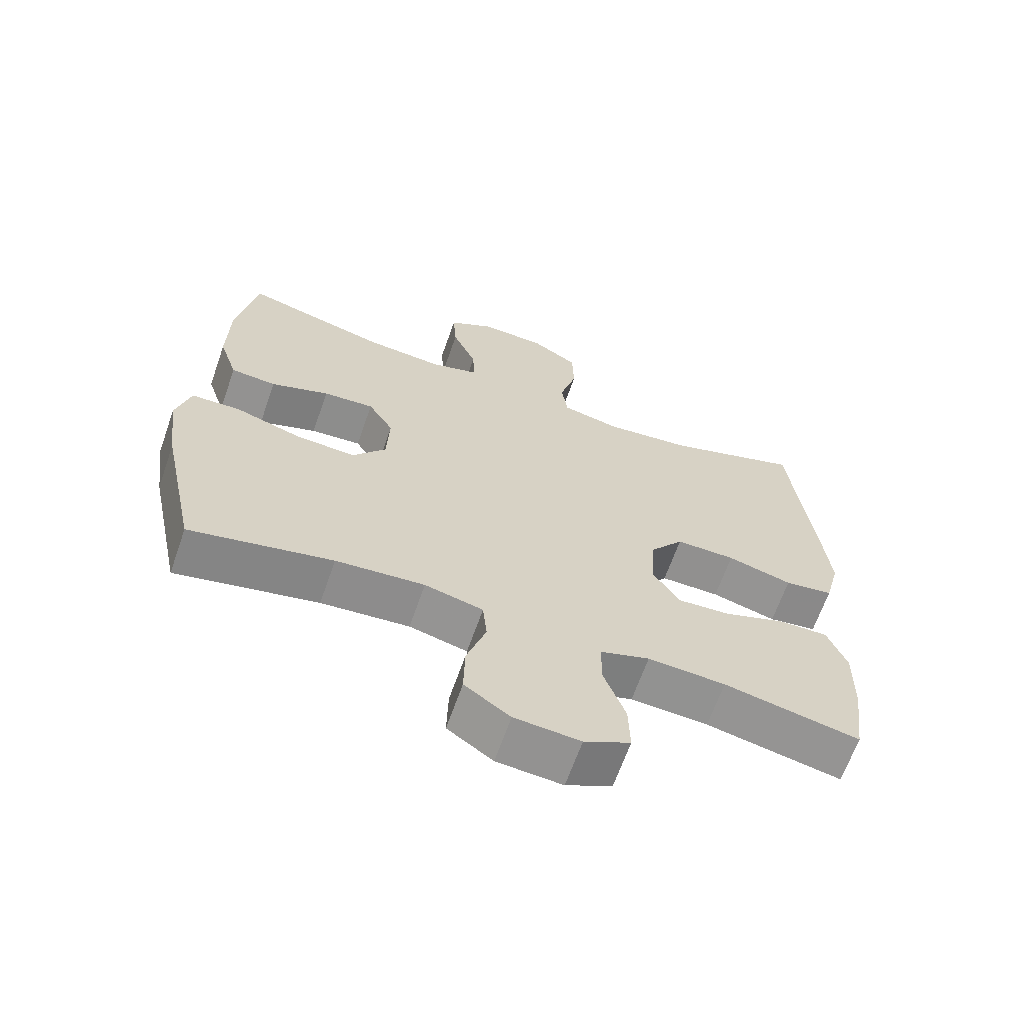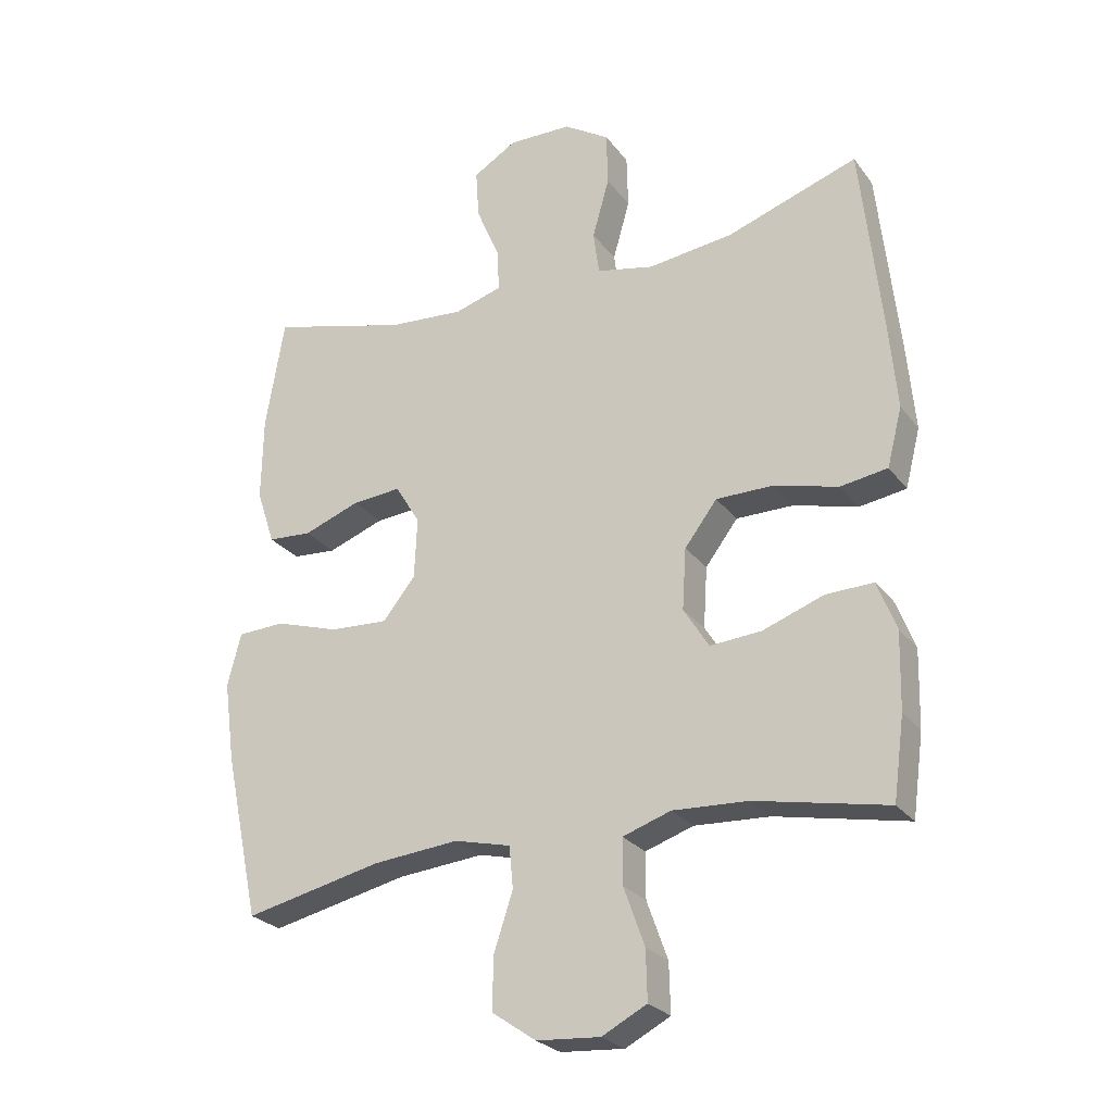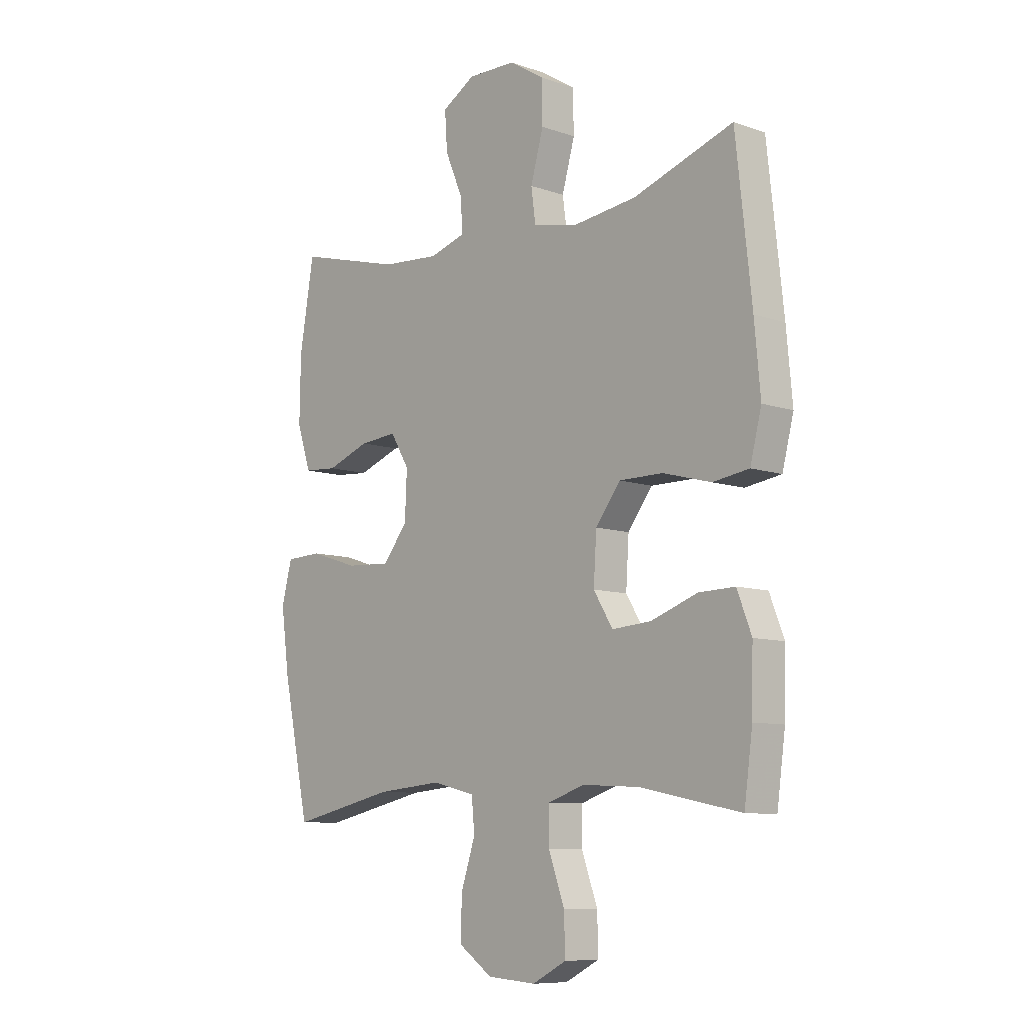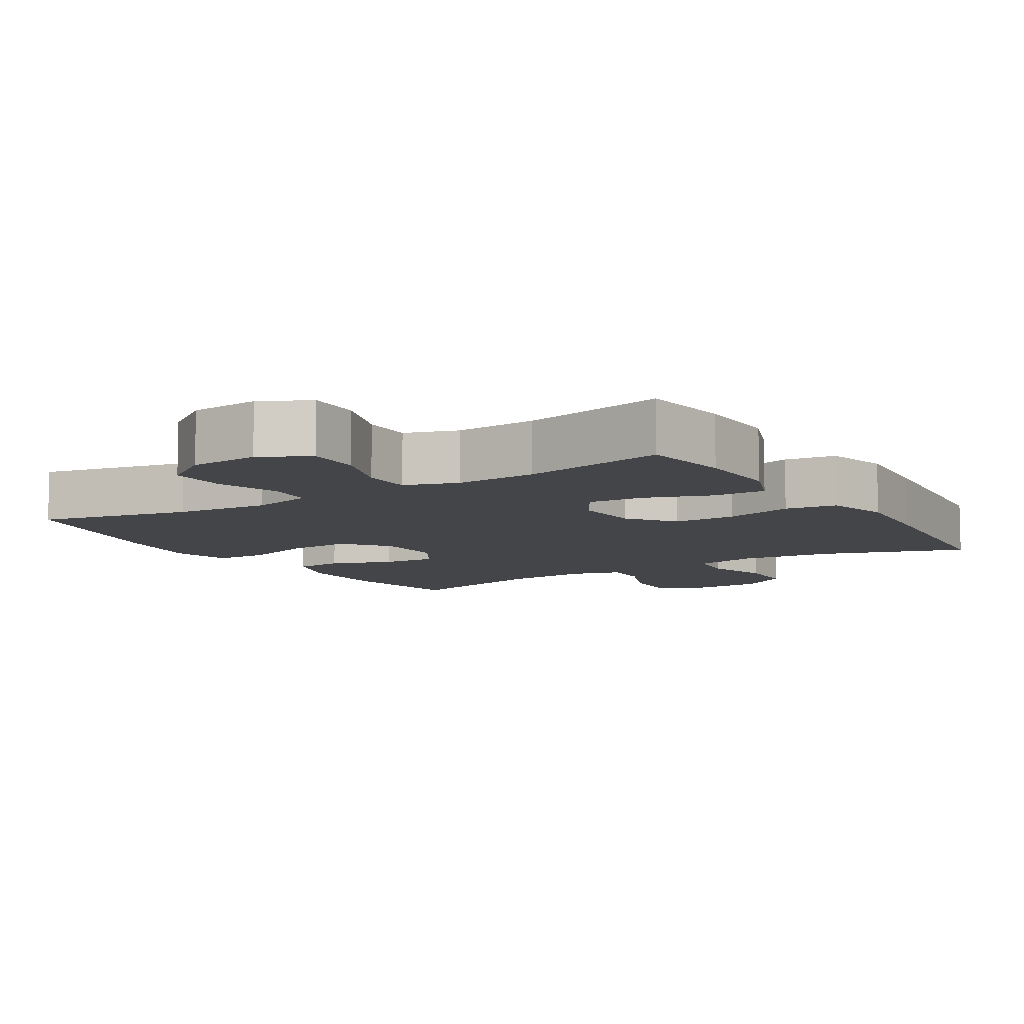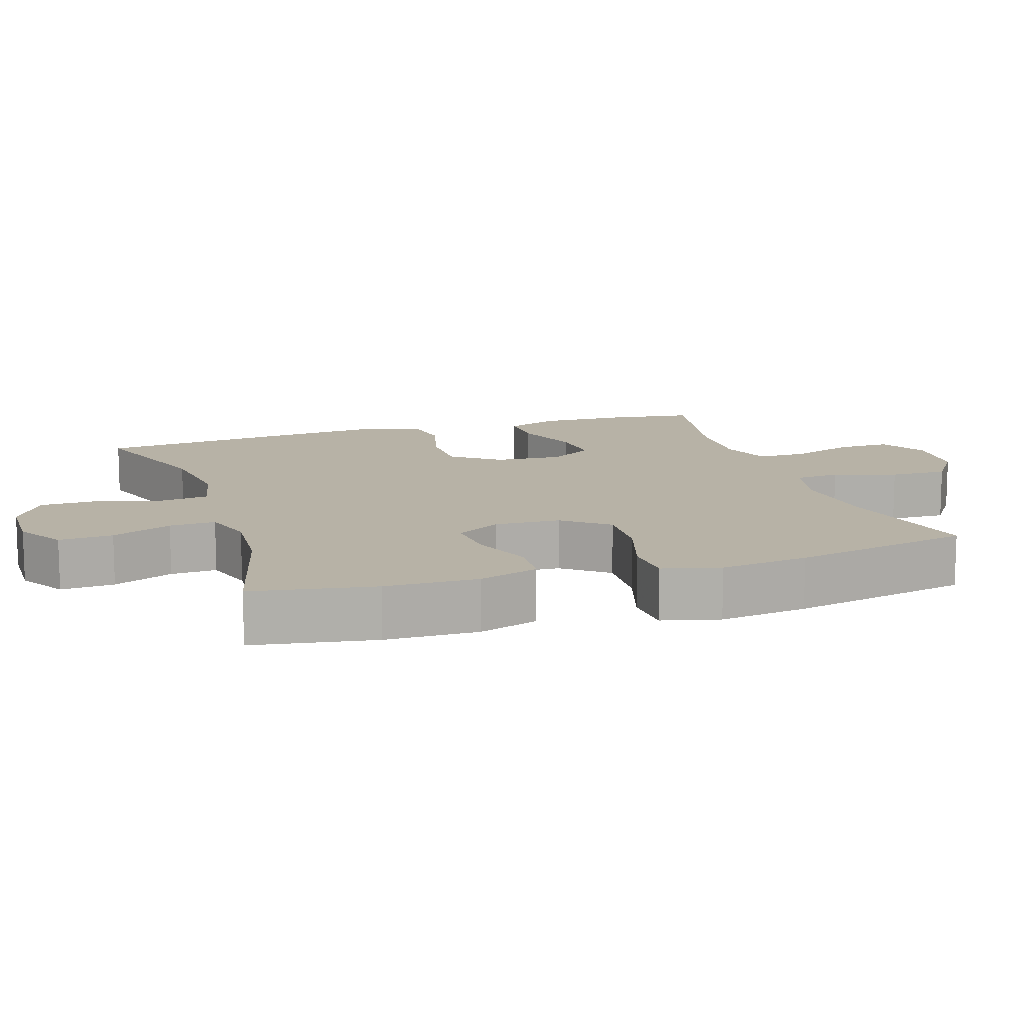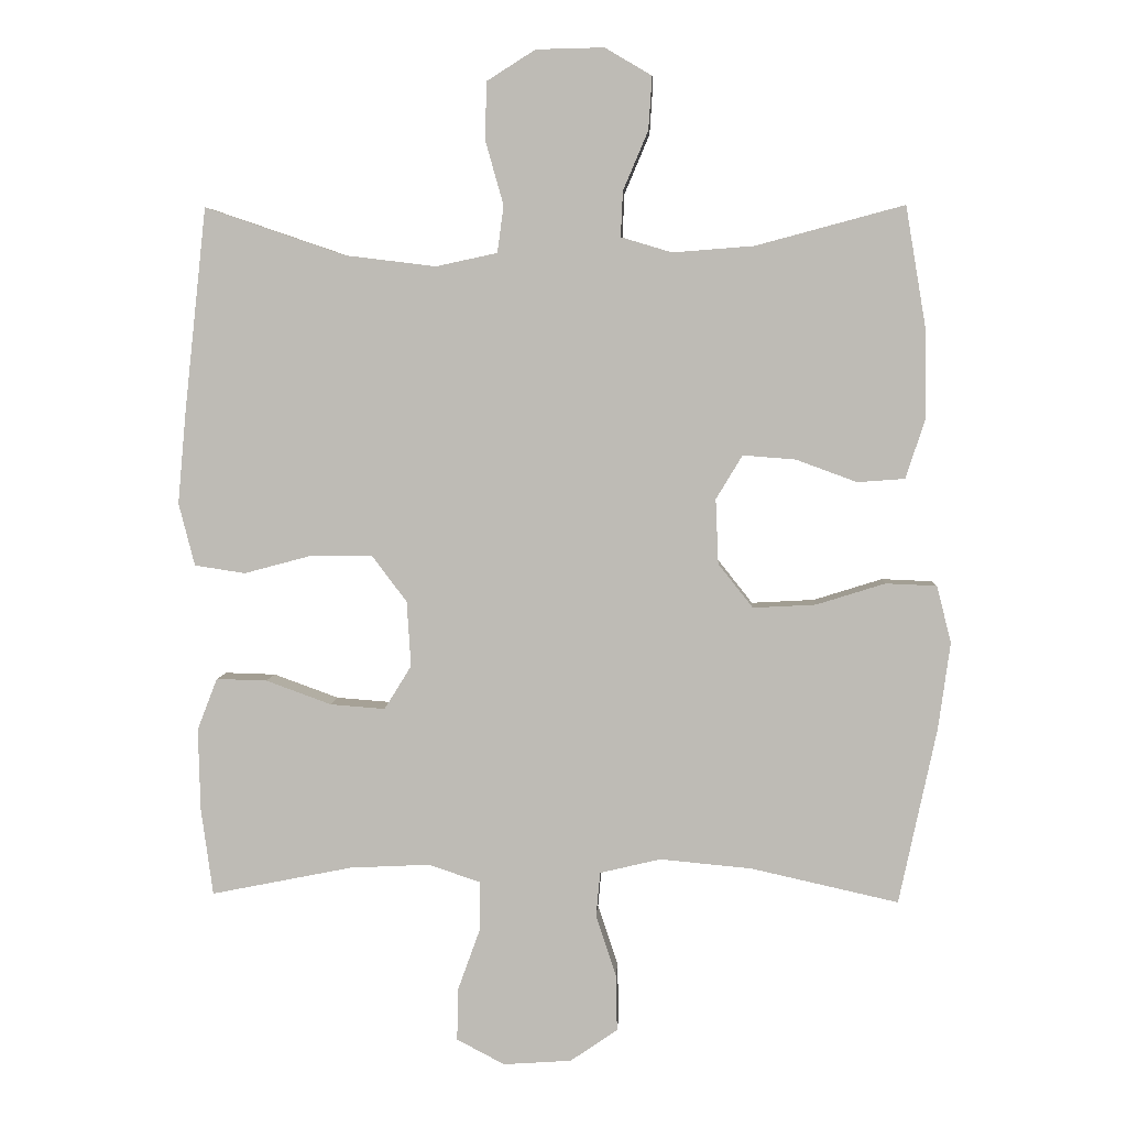
<metadata>
{"format":"obj","ext":"obj","renderer":"f3d","projection":"perspective","resolution":1024,"background":"white","views":[{"elev":-65.7,"azim":160.7,"up":"+Z"},{"elev":-25.7,"azim":-151.7,"up":"+Z"},{"elev":-8.9,"azim":-132.8,"up":"+Z"},{"elev":-8.8,"azim":-147.9,"up":"+Y"},{"elev":12.4,"azim":71.9,"up":"+Y"},{"elev":4.9,"azim":3.3,"up":"+Z"}]}
</metadata>
<code>
v -0.5 0.07 -0.5
v -0.517 0.07 -0.375
v -0.52 0.07 -0.257
v -0.491 0.07 -0.182
v -0.418 0.07 -0.184
v -0.324 0.07 -0.218
v -0.245 0.07 -0.224
v -0.206 0.07 -0.161
v -0.212 0.07 -0.067
v -0.262 0.07 -0.001
v -0.351 0.07 -0.001
v -0.448 0.07 -0.027
v -0.521 0.07 -0.016
v -0.544 0.07 0.074
v -0.532 0.07 0.206
v -0.5 0.07 0.5
v -0.298 0.07 0.431
v -0.167 0.07 0.415
v -0.079 0.07 0.434
v -0.07 0.07 0.501
v -0.096 0.07 0.593
v -0.094 0.07 0.676
v -0.024 0.07 0.72
v 0.074 0.07 0.722
v 0.141 0.07 0.682
v 0.136 0.07 0.606
v 0.1 0.07 0.521
v 0.097 0.07 0.456
v 0.17 0.07 0.434
v 0.287 0.07 0.443
v 0.5 0.07 0.5
v 0.529 0.07 0.328
v 0.531 0.07 0.198
v 0.503 0.07 0.113
v 0.435 0.07 0.108
v 0.348 0.07 0.14
v 0.272 0.07 0.146
v 0.234 0.07 0.083
v 0.238 0.07 -0.01
v 0.288 0.07 -0.073
v 0.378 0.07 -0.068
v 0.477 0.07 -0.037
v 0.55 0.07 -0.04
v 0.571 0.07 -0.121
v 0.554 0.07 -0.246
v 0.5 0.07 -0.5
v 0.288 0.07 -0.453
v 0.156 0.07 -0.441
v 0.069 0.07 -0.462
v 0.063 0.07 -0.526
v 0.092 0.07 -0.614
v 0.094 0.07 -0.695
v 0.026 0.07 -0.742
v -0.072 0.07 -0.749
v -0.141 0.07 -0.713
v -0.139 0.07 -0.637
v -0.107 0.07 -0.548
v -0.107 0.07 -0.478
v -0.181 0.07 -0.453
v -0.297 0.07 -0.459
v -0.5 0 -0.5
v -0.517 0 -0.375
v -0.52 0 -0.257
v -0.491 0 -0.182
v -0.418 0 -0.184
v -0.324 0 -0.218
v -0.245 0 -0.224
v -0.206 0 -0.161
v -0.212 0 -0.067
v -0.262 0 -0.001
v -0.351 0 -0.001
v -0.448 0 -0.027
v -0.521 0 -0.016
v -0.544 0 0.074
v -0.532 0 0.206
v -0.5 0 0.5
v -0.298 0 0.431
v -0.167 0 0.415
v -0.079 0 0.434
v -0.07 0 0.501
v -0.096 0 0.593
v -0.094 0 0.676
v -0.024 0 0.72
v 0.074 0 0.722
v 0.141 0 0.682
v 0.136 0 0.606
v 0.1 0 0.521
v 0.097 0 0.456
v 0.17 0 0.434
v 0.287 0 0.443
v 0.5 0 0.5
v 0.529 0 0.328
v 0.531 0 0.198
v 0.503 0 0.113
v 0.435 0 0.108
v 0.348 0 0.14
v 0.272 0 0.146
v 0.234 0 0.083
v 0.238 0 -0.01
v 0.288 0 -0.073
v 0.378 0 -0.068
v 0.477 0 -0.037
v 0.55 0 -0.04
v 0.571 0 -0.121
v 0.554 0 -0.246
v 0.5 0 -0.5
v 0.288 0 -0.453
v 0.156 0 -0.441
v 0.069 0 -0.462
v 0.063 0 -0.526
v 0.092 0 -0.614
v 0.094 0 -0.695
v 0.026 0 -0.742
v -0.072 0 -0.749
v -0.141 0 -0.713
v -0.139 0 -0.637
v -0.107 0 -0.548
v -0.107 0 -0.478
v -0.181 0 -0.453
v -0.297 0 -0.459
f 54 55 56 57
f 54 57 58
f 53 54 58
f 50 51 52 53
f 49 50 53 58
f 48 49 58 59
f 44 45 46 47
f 44 47 48
f 41 42 43 44
f 40 41 44 48
f 39 40 48 59
f 33 34 35 36
f 33 36 37
f 30 31 32 33
f 29 30 33 37
f 28 29 37 38
f 24 25 26 27
f 24 27 28
f 23 24 28
f 20 21 22 23
f 19 20 23 28
f 18 19 28 38
f 14 15 16 17
f 11 12 13 14
f 10 11 14 17
f 9 10 17 18
f 3 4 5 6
f 3 6 7
f 60 1 2 3
f 60 3 7
f 59 60 7 8
f 18 38 39 59
f 8 9 18 59
f 117 116 115 114
f 118 117 114
f 118 114 113
f 113 112 111 110
f 118 113 110 109
f 119 118 109 108
f 107 106 105 104
f 108 107 104
f 104 103 102 101
f 108 104 101 100
f 119 108 100 99
f 96 95 94 93
f 97 96 93
f 93 92 91 90
f 97 93 90 89
f 98 97 89 88
f 87 86 85 84
f 88 87 84
f 88 84 83
f 83 82 81 80
f 88 83 80 79
f 98 88 79 78
f 77 76 75 74
f 74 73 72 71
f 77 74 71 70
f 78 77 70 69
f 66 65 64 63
f 67 66 63
f 63 62 61 120
f 67 63 120
f 68 67 120 119
f 119 99 98 78
f 119 78 69 68
f 1 61 62 2
f 2 62 63 3
f 3 63 64 4
f 4 64 65 5
f 5 65 66 6
f 6 66 67 7
f 7 67 68 8
f 8 68 69 9
f 9 69 70 10
f 10 70 71 11
f 11 71 72 12
f 12 72 73 13
f 13 73 74 14
f 14 74 75 15
f 15 75 76 16
f 16 76 77 17
f 17 77 78 18
f 18 78 79 19
f 19 79 80 20
f 20 80 81 21
f 21 81 82 22
f 22 82 83 23
f 23 83 84 24
f 24 84 85 25
f 25 85 86 26
f 26 86 87 27
f 27 87 88 28
f 28 88 89 29
f 29 89 90 30
f 30 90 91 31
f 31 91 92 32
f 32 92 93 33
f 33 93 94 34
f 34 94 95 35
f 35 95 96 36
f 36 96 97 37
f 37 97 98 38
f 38 98 99 39
f 39 99 100 40
f 40 100 101 41
f 41 101 102 42
f 42 102 103 43
f 43 103 104 44
f 44 104 105 45
f 45 105 106 46
f 46 106 107 47
f 47 107 108 48
f 48 108 109 49
f 49 109 110 50
f 50 110 111 51
f 51 111 112 52
f 52 112 113 53
f 53 113 114 54
f 54 114 115 55
f 55 115 116 56
f 56 116 117 57
f 57 117 118 58
f 58 118 119 59
f 59 119 120 60
f 60 120 61 1

</code>
